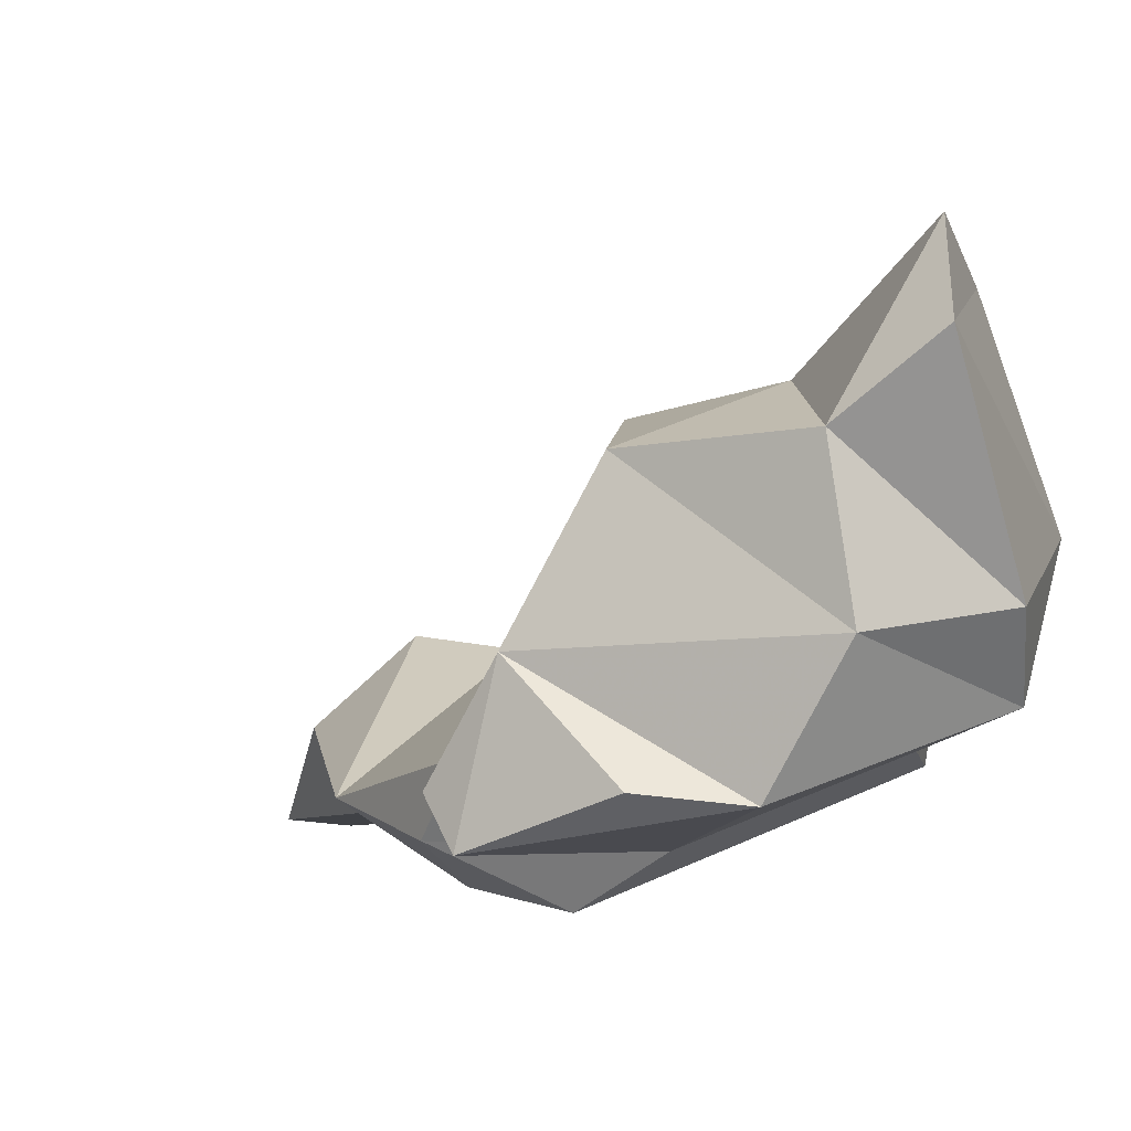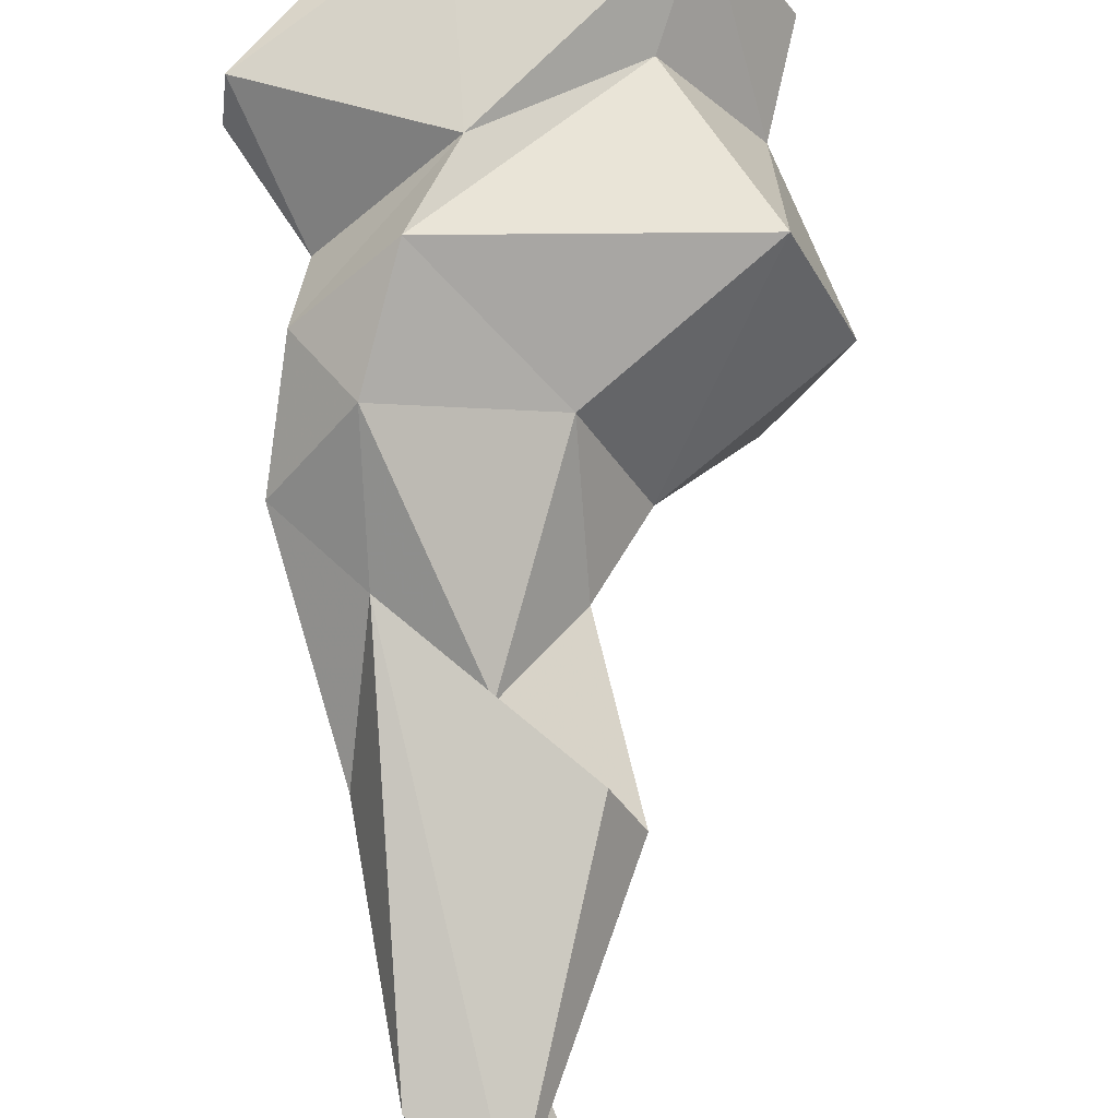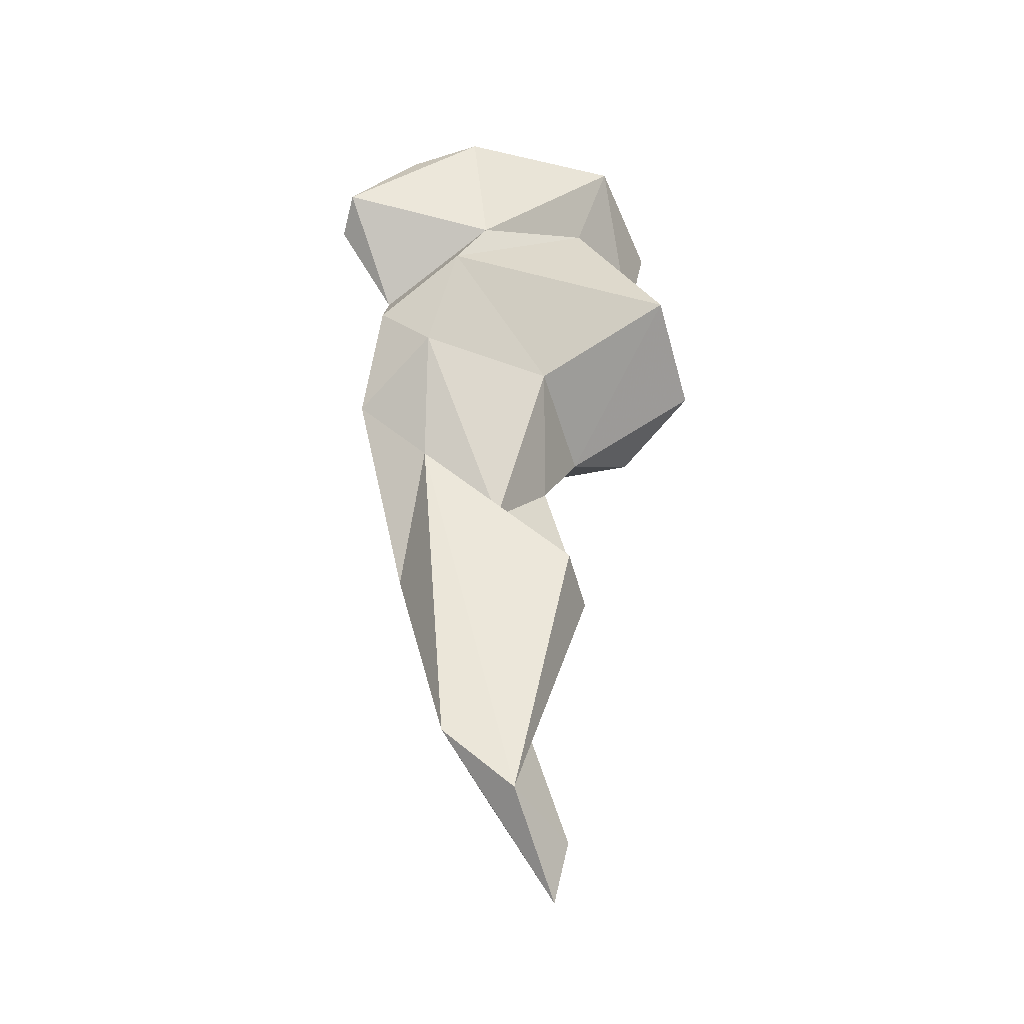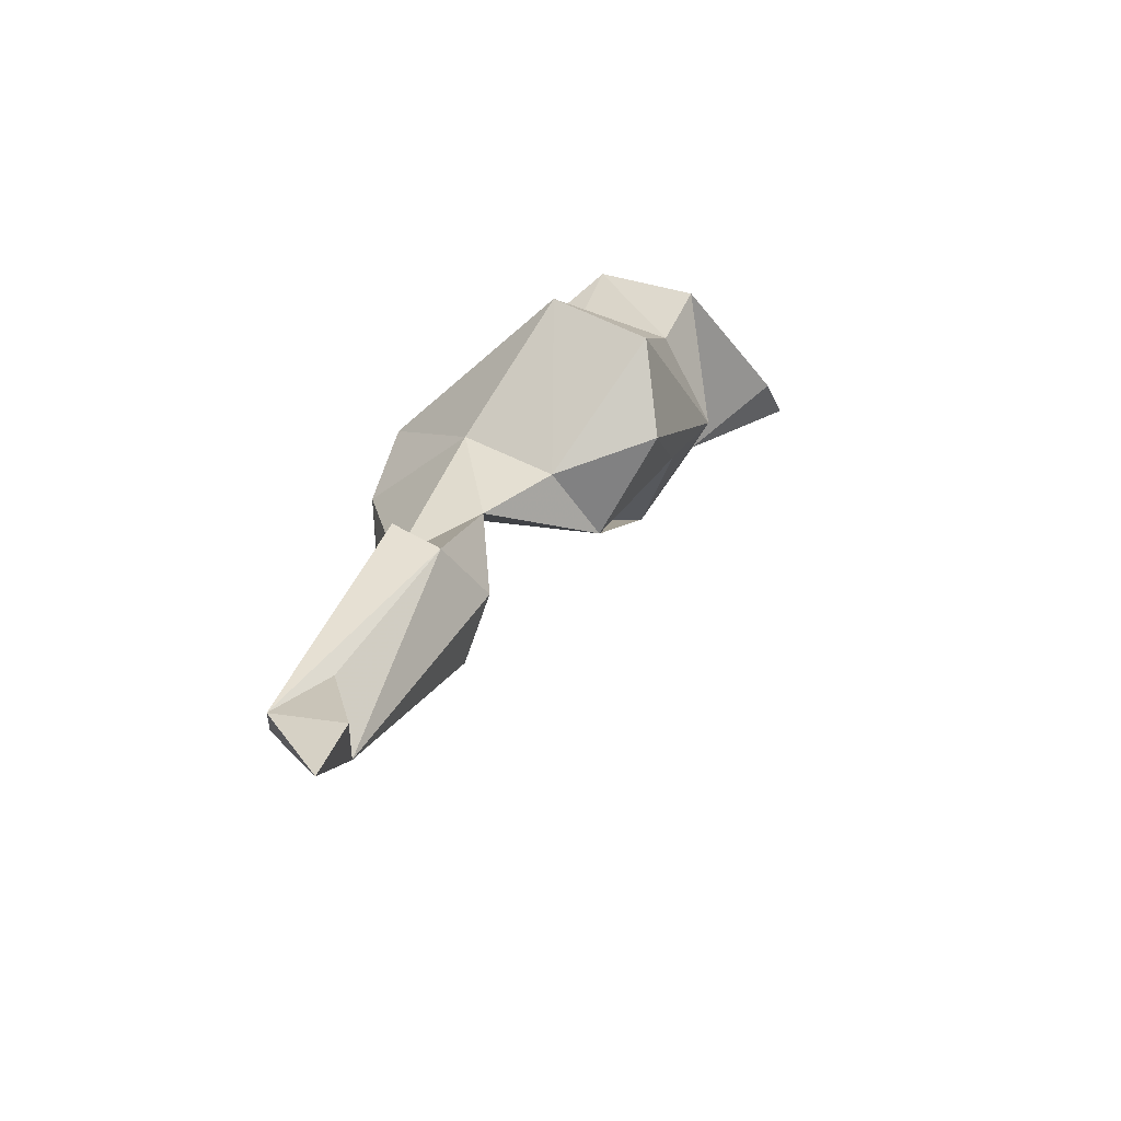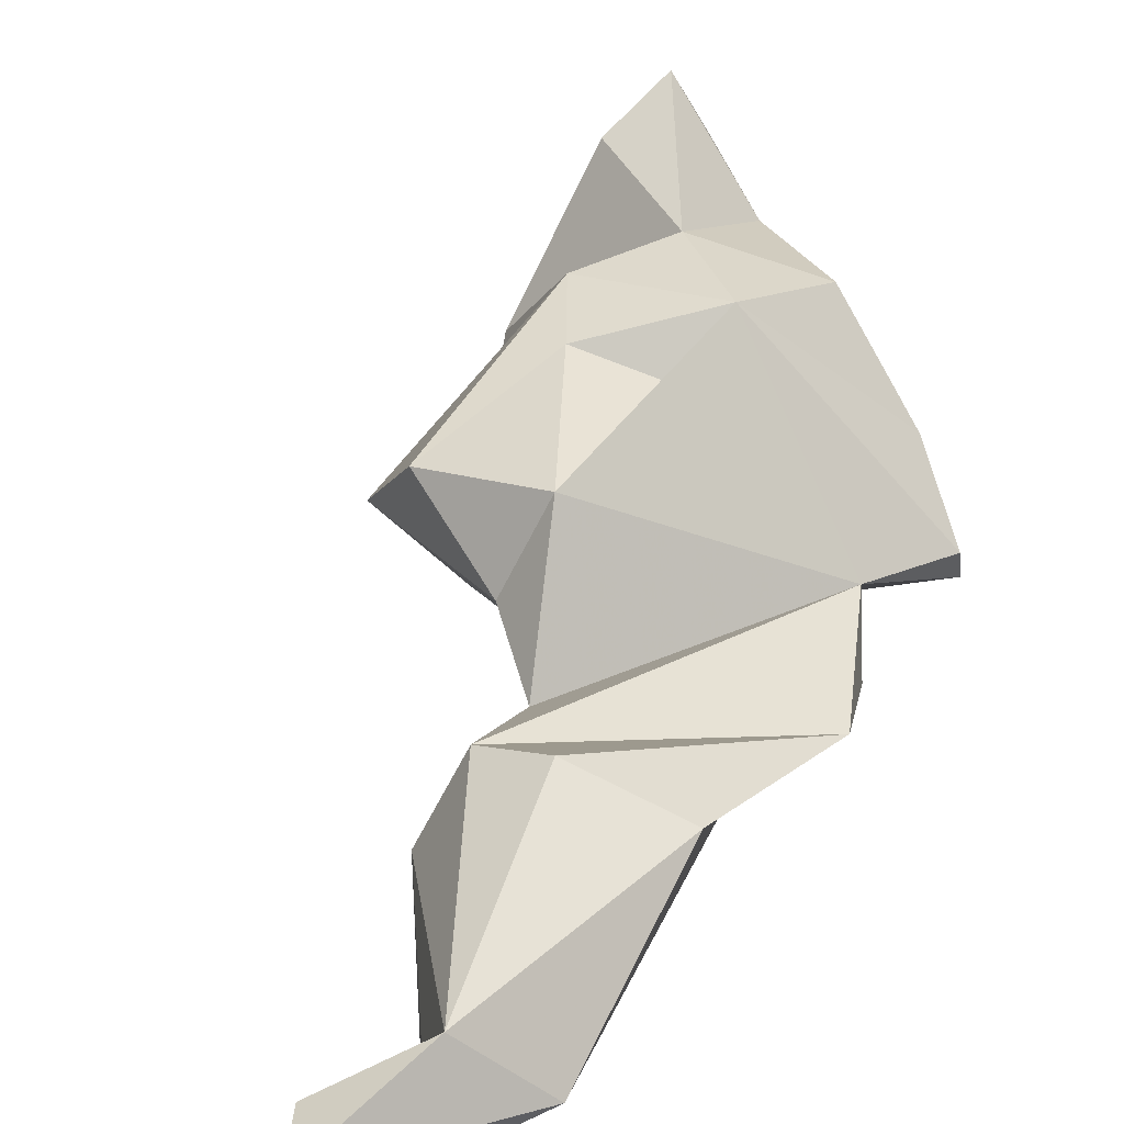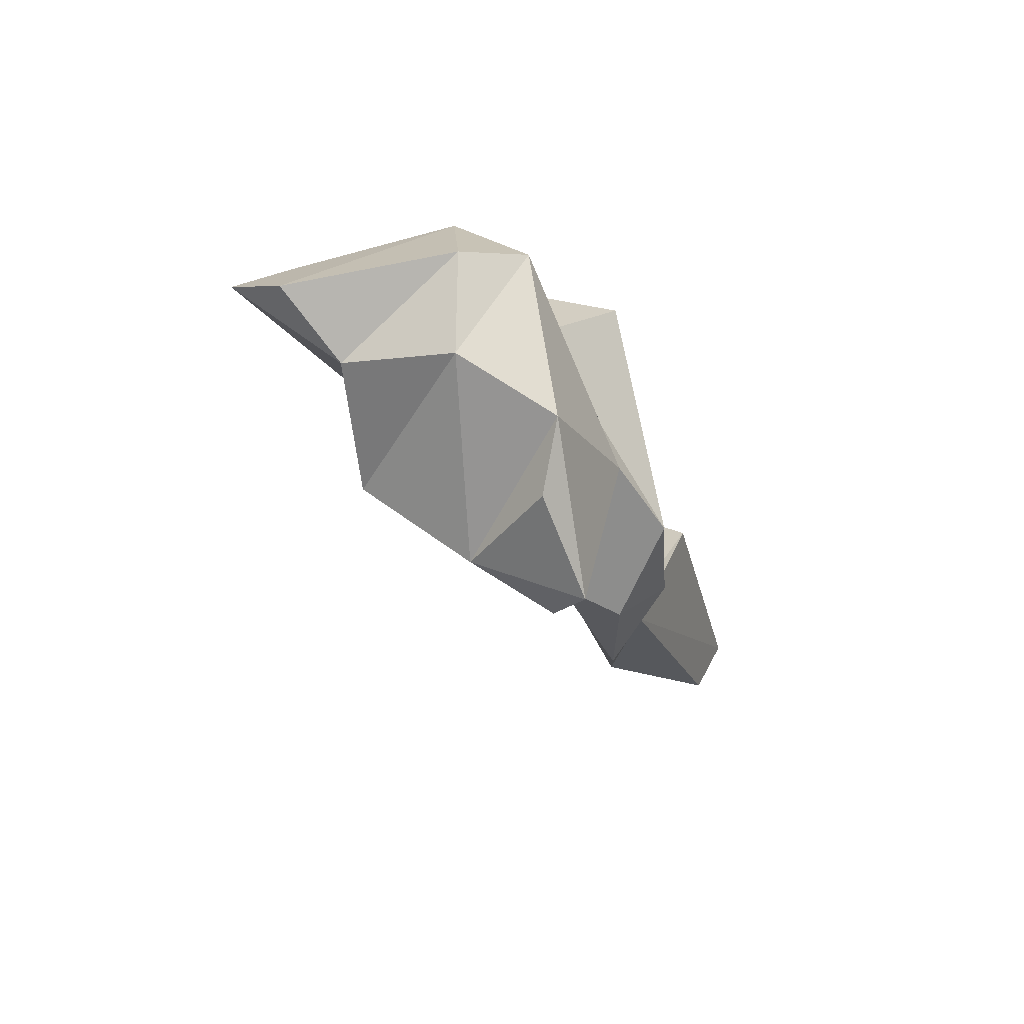
<metadata>
{"format":"obj","ext":"obj","renderer":"f3d","projection":"perspective","resolution":1024,"background":"white","views":[{"elev":11.8,"azim":159.0,"up":"+Z"},{"elev":-78.4,"azim":-177.7,"up":"+Z"},{"elev":-16.7,"azim":170.7,"up":"+Y"},{"elev":-53.3,"azim":-119.6,"up":"+Y"},{"elev":16.4,"azim":19.9,"up":"+Z"},{"elev":71.0,"azim":94.7,"up":"+Y"}]}
</metadata>
<code>
v 246.5 266.1 62.28
v 242.8 270.2 59.37
v 245.9 277.8 63.05
v 244.5 282.8 64.44
v 248.2 287.2 59.73
v 249.7 276.8 68.66
v 251.1 264.3 57.36
v 252.2 289.2 73.21
v 248.7 284.1 73.51
v 253.8 280.4 70.16
v 249.2 288.8 63.61
v 251.1 272.8 66.45
v 253.6 264.4 62.23
v 254 268.8 52.67
v 245.6 275.1 54.38
v 250.4 281.7 58.64
v 255.5 286.7 69.66
v 251.9 253 50.6
v 255.2 288.7 63.22
v 253.7 237.8 47.07
v 258.2 240.6 49.24
v 259.3 273.8 63.75
v 251.3 286.5 76.4
v 254.8 234.3 46.05
v 256 243.8 46.79
v 258.1 252.3 55.48
v 253.7 261.1 54.08
v 257.5 258.4 50.16
v 253.3 255.5 48.09
v 254 253.9 54.89
v 258 287.5 57.37
v 265.9 265.9 52.76
v 257.9 275.3 68.26
v 262 270 49.98
v 263.9 274.7 56.44
v 257.4 240.5 43.86
v 264.7 281.1 61.71
v 260.8 280.9 68.28
v 260.1 276 50.55
v 257.7 279.4 53.57
v 261.4 244 45.5
v 263.3 254.4 52.48
v 262.2 286 57.86
v 262 262.6 51.04
v 267 279.8 56.76
v 264.7 272.5 52.75
v 266.6 281.8 55.05
g foo
f 23 17 8
f 9 23 8
f 10 38 17
f 23 10 17
f 38 37 19
f 17 38 19
f 9 10 23
f 4 10 9
f 11 17 19
f 8 17 11
f 4 9 8
f 4 8 11
f 33 37 38
f 10 33 38
f 6 33 10
f 37 43 31
f 37 31 19
f 4 6 10
f 5 19 31
f 5 11 19
f 5 4 11
f 33 45 37
f 45 47 37
f 33 12 22
f 12 33 6
f 43 37 47
f 47 31 43
f 4 3 6
f 40 5 31
f 5 40 16
f 3 5 16
f 3 4 5
f 33 35 45
f 47 45 35
f 22 12 13
f 1 13 12
f 40 47 35
f 12 6 1
f 40 31 47
f 3 2 6
f 1 6 2
f 13 35 33
f 22 13 33
f 46 40 35
f 46 39 40
f 40 39 16
f 39 15 16
f 16 15 3
f 15 2 3
f 35 32 46
f 34 46 32
f 13 27 35
f 39 46 34
f 7 27 13
f 13 1 7
f 34 14 39
f 7 1 2
f 15 39 14
f 15 14 7
f 15 7 2
f 32 35 30
f 44 34 32
f 30 35 27
f 30 27 18
f 28 34 44
f 14 34 28
f 28 27 14
f 14 27 7
f 42 44 32
f 26 42 32
f 30 26 32
f 18 27 28
f 44 29 28
f 29 18 28
f 42 21 41
f 44 42 41
f 21 42 26
f 44 41 36
f 26 30 21
f 36 29 44
f 18 21 30
f 29 36 18
f 18 36 25
f 25 21 18
f 24 41 21
f 24 21 20
f 21 25 20
f 20 25 36
f 41 24 36
f 24 20 36
g

</code>
